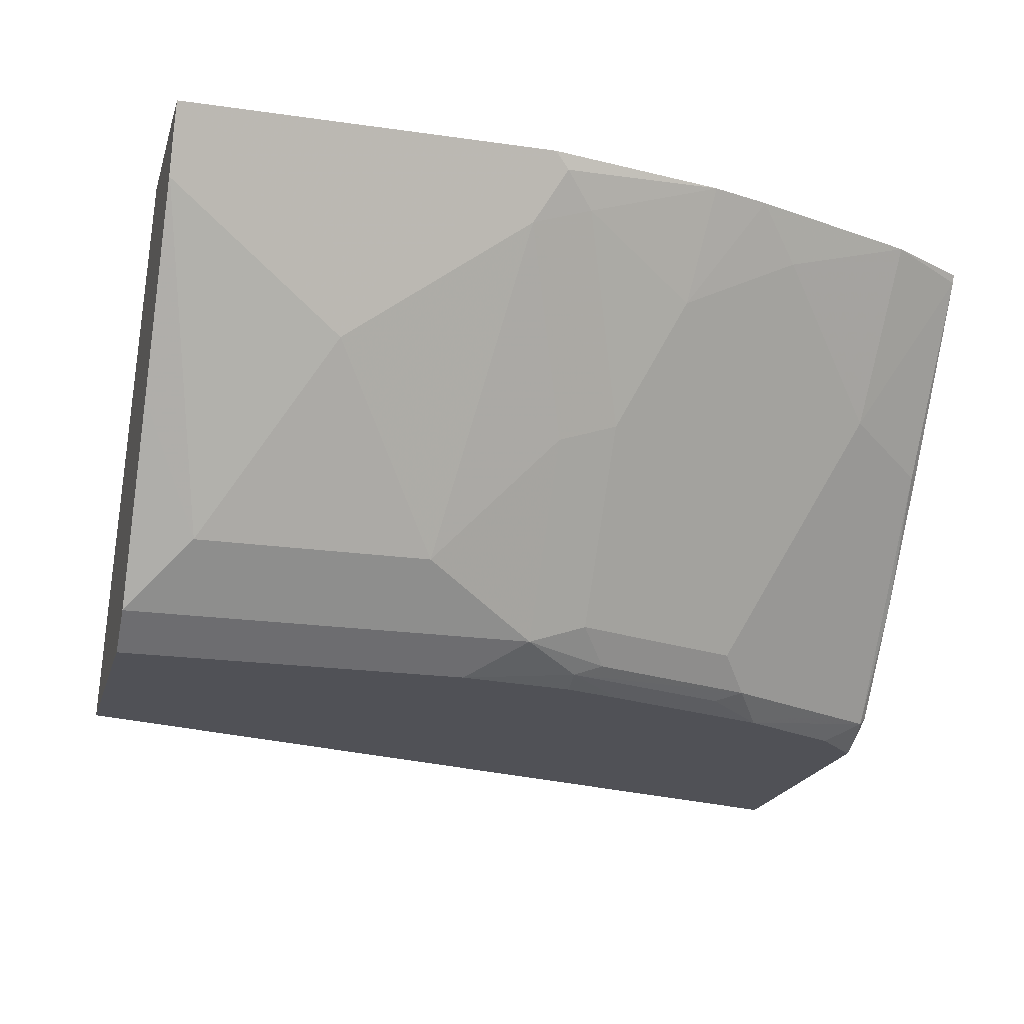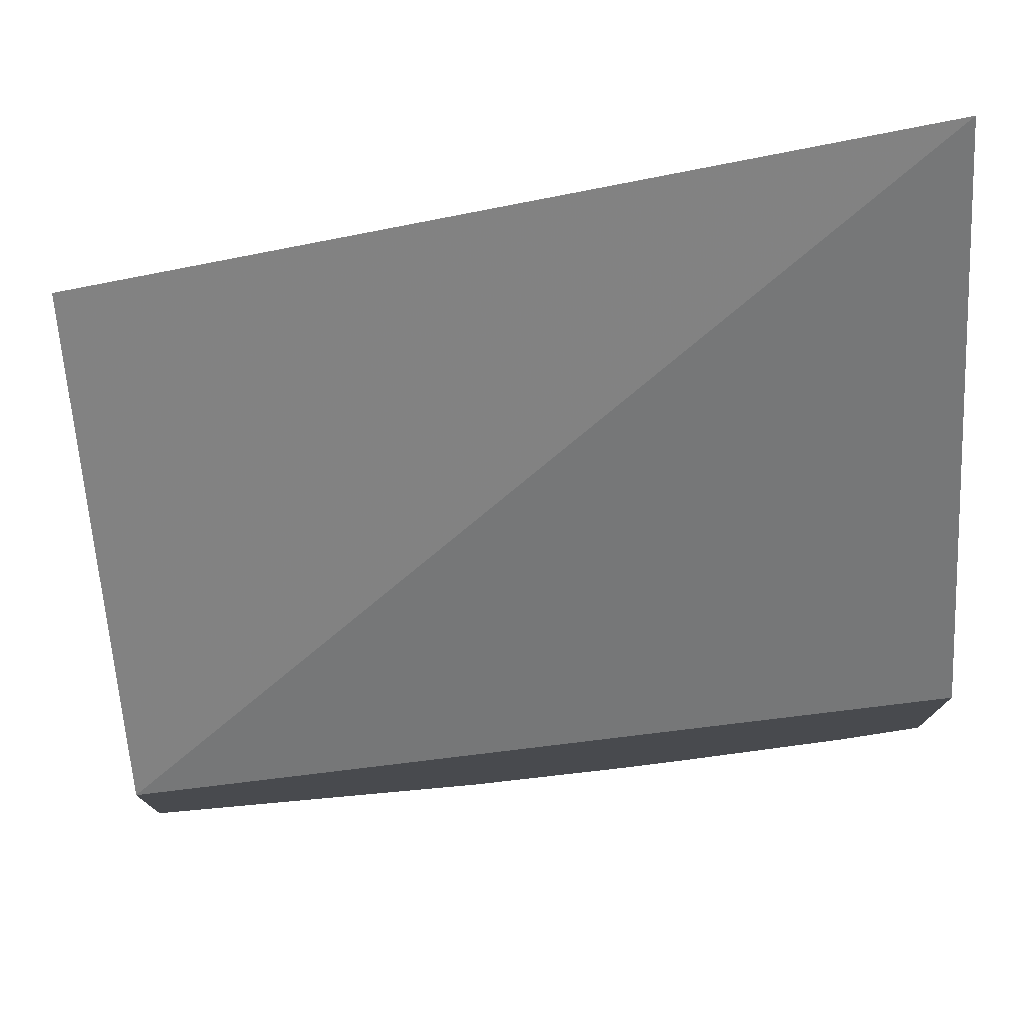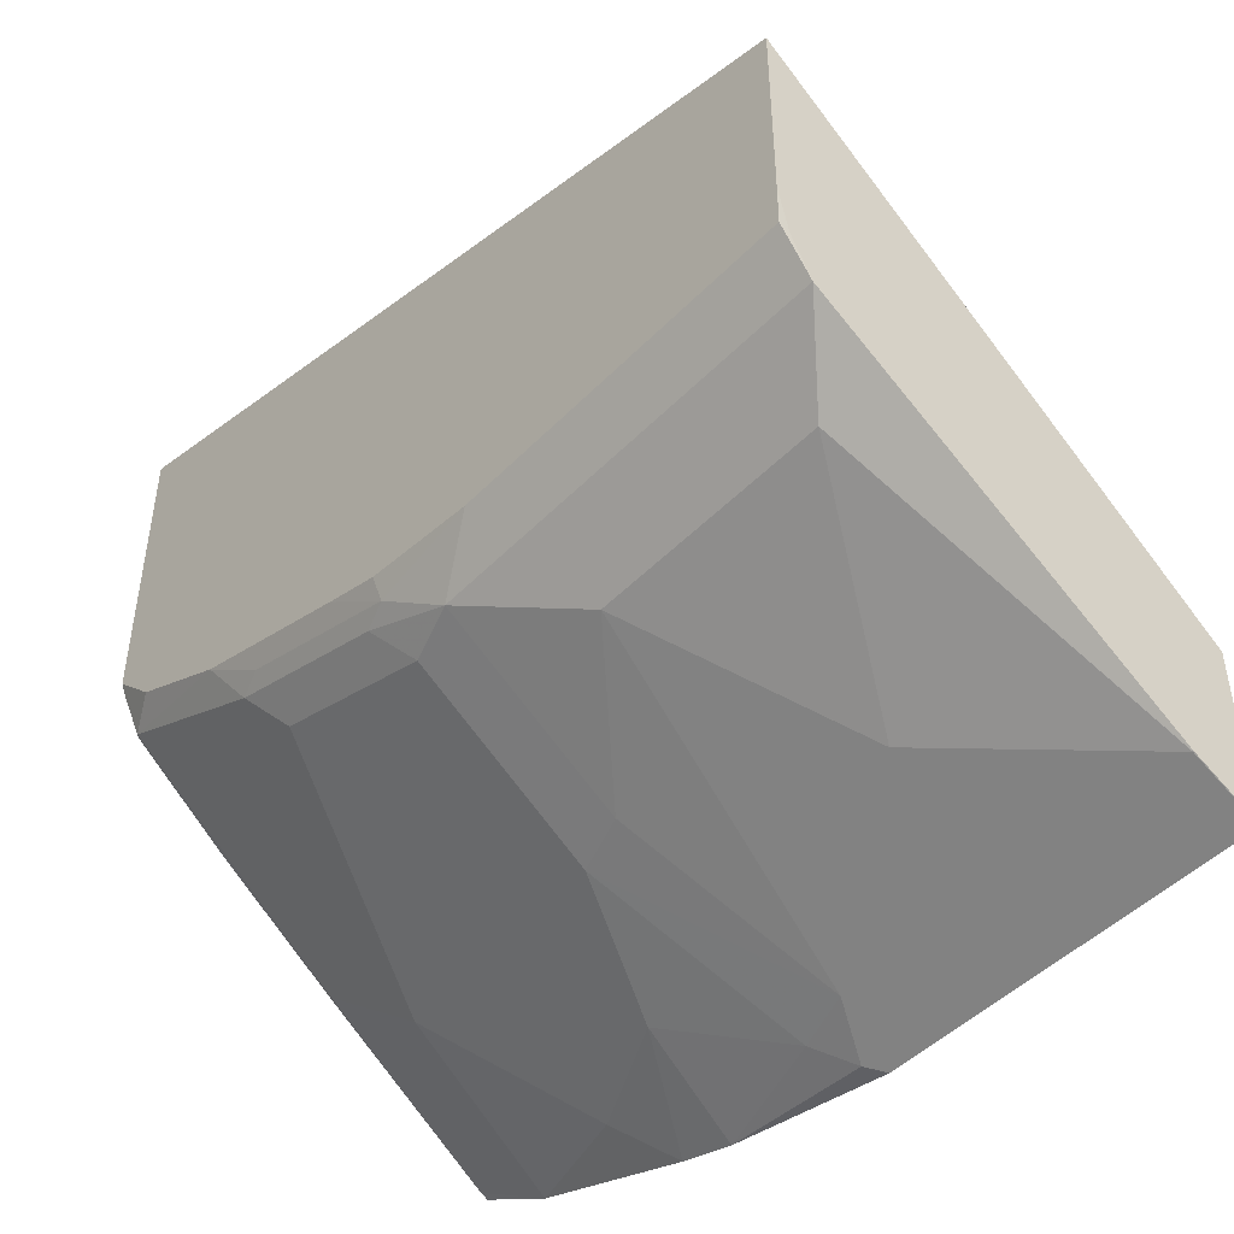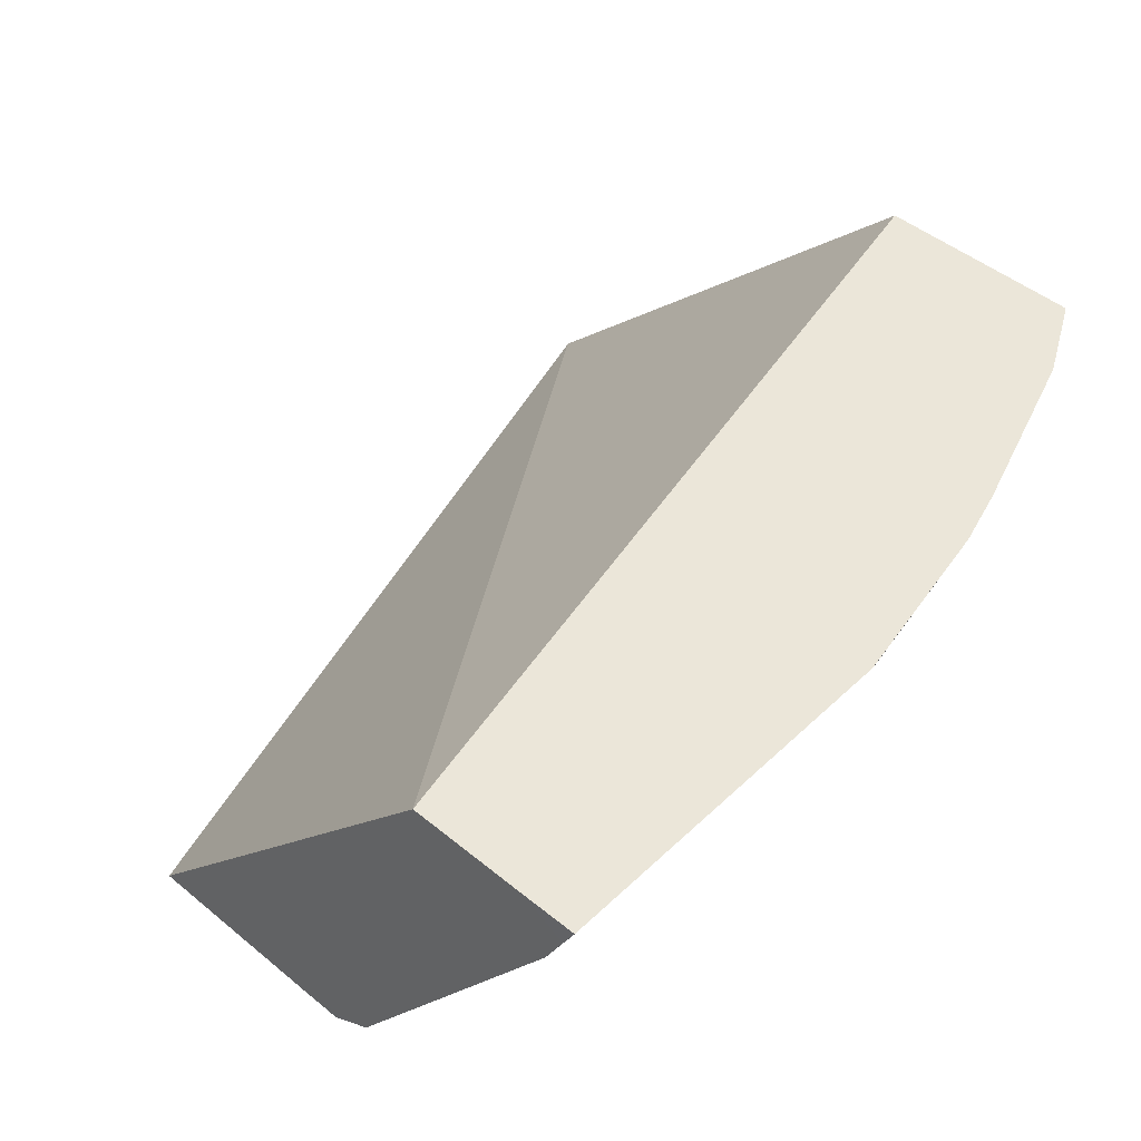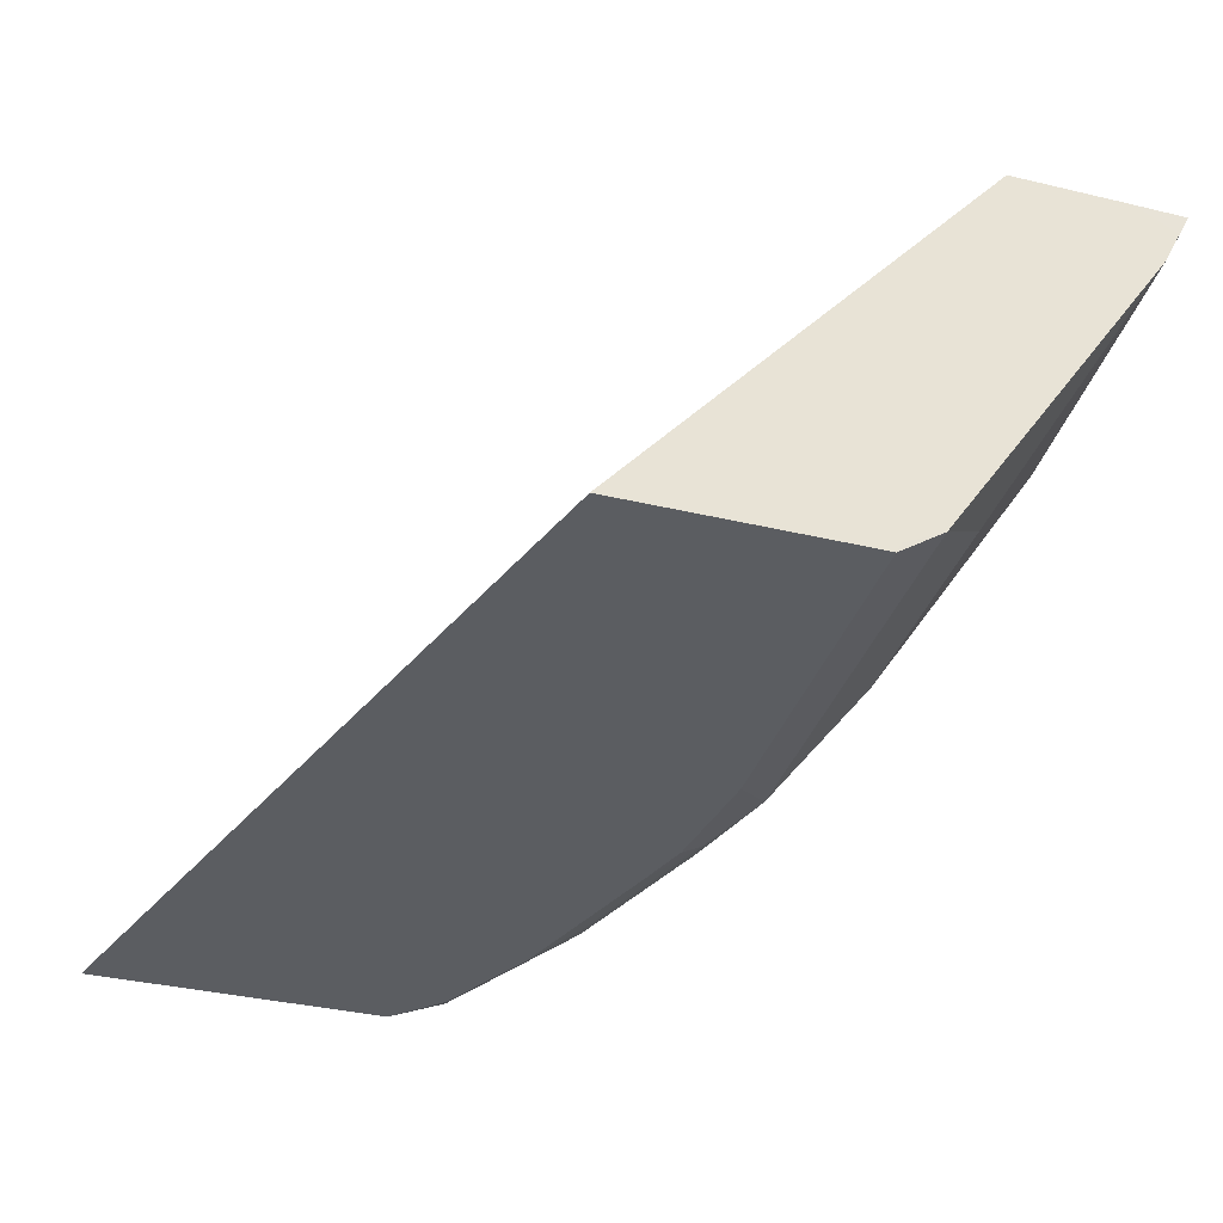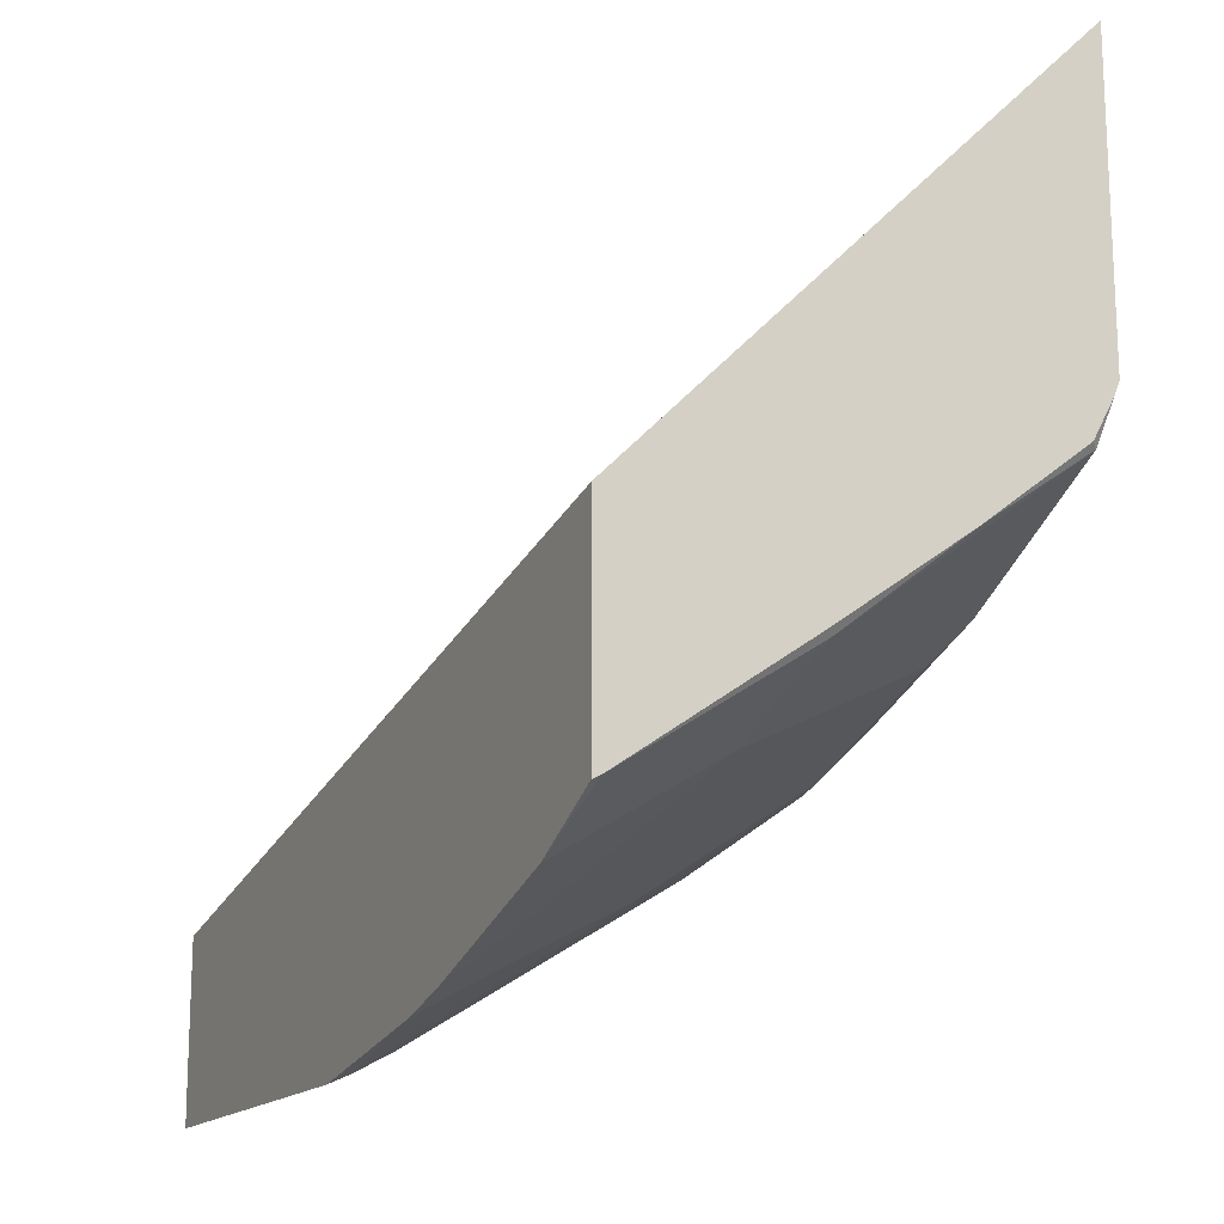
<metadata>
{"format":"obj","ext":"obj","renderer":"f3d","projection":"perspective","resolution":1024,"background":"white","views":[{"elev":-20.5,"azim":165.3,"up":"+Y"},{"elev":76.5,"azim":174.8,"up":"+Z"},{"elev":-47.1,"azim":48.8,"up":"+Z"},{"elev":46.9,"azim":133.0,"up":"+Y"},{"elev":-36.1,"azim":72.7,"up":"+Y"},{"elev":-16.2,"azim":-115.8,"up":"+Z"}]}
</metadata>
<code>
v 0.0556 -0.6904 -0.3128
v 0.05573 -0.6904 -0.3128
v 0.05584 -0.6981 -0.3089
v 0.0556 -0.7106 -0.3027
v -1.796e-05 -0.7476 -0.2842
v -0.009283 -0.7322 -0.2919
v -0.06023 -0.6904 -0.3128
v 0.05584 -0.6904 -0.2956
v 0.05584 -0.7105 -0.3027
v 0.03707 -0.8032 -0.2471
v -0.03708 -0.8032 -0.2471
v -0.05564 -0.7106 -0.3027
v -0.0649 -0.6951 -0.3105
v -0.116 -0.6904 -0.3029
v 0.05584 -0.6904 -0.2571
v 0.05584 -0.7662 -0.2657
v 0.05584 -0.8218 -0.2286
v -0.07417 -0.8218 -0.2286
v -0.07417 -0.7662 -0.2657
v -0.09267 -0.76 -0.2665
v -0.07417 -0.7044 -0.3035
v -0.1112 -0.7229 -0.285
v -0.1343 -0.6904 -0.2978
v 0.05584 -0.8312 -0.1375
v -0.2154 -0.6904 -0.1999
v -0.2154 -0.8312 -0.05732
v 0.05584 -0.828 -0.2163
v 0.05576 -0.8312 -0.2146
v -0.05564 -0.8312 -0.2146
v -0.09267 -0.828 -0.2163
v -0.1019 -0.8249 -0.2178
v -0.09267 -0.8156 -0.2294
v -0.1483 -0.76 -0.2479
v -0.1483 -0.7044 -0.285
v -0.1899 -0.6904 -0.2792
v 0.05584 -0.8312 -0.2011
v -0.2154 -0.6904 -0.2659
v -0.2154 -0.8312 -0.1534
v -0.09267 -0.8312 -0.2098
v -0.1112 -0.8312 -0.2039
v -0.1483 -0.828 -0.1977
v -0.1576 -0.8249 -0.1993
v -0.1483 -0.8156 -0.2108
v -0.1297 -0.7971 -0.2294
v -0.1853 -0.7415 -0.2479
v -0.2154 -0.6929 -0.2647
v -0.2154 -0.8295 -0.1577
v -0.2005 -0.8312 -0.1683
v -0.1668 -0.8312 -0.1853
v -0.1946 -0.8249 -0.1807
v -0.1668 -0.7785 -0.2294
v -0.2131 -0.7507 -0.2271
v -0.2154 -0.7485 -0.226
v -0.2154 -0.8227 -0.1704
v -0.2131 -0.8249 -0.1715
v -0.2154 -0.79 -0.1959
f 25 54 47
f 54 56 55
f 25 47 38
f 25 38 26
f 29 39 30
f 30 41 42
f 30 39 40
f 30 40 49
f 25 56 54
f 30 49 41
f 27 36 28
f 25 53 56
f 24 49 40
f 25 37 46
f 24 28 36
f 24 29 28
f 24 39 29
f 24 40 39
f 24 48 49
f 24 38 48
f 24 26 38
f 23 34 35
f 30 42 31
f 22 34 23
f 25 46 53
f 31 42 32
f 45 52 46
f 32 43 44
f 20 22 21
f 52 56 53
f 52 55 56
f 50 55 52
f 49 55 50
f 48 55 49
f 47 55 48
f 47 54 55
f 46 52 53
f 45 51 50
f 45 50 52
f 32 42 43
f 44 51 45
f 43 50 51
f 42 50 43
f 42 49 50
f 41 49 42
f 38 47 48
f 35 46 37
f 35 45 46
f 34 45 35
f 33 45 34
f 32 45 33
f 32 44 45
f 43 51 44
f 20 34 22
f 12 19 20
f 20 32 33
f 4 9 10
f 3 16 9
f 3 17 16
f 3 27 17
f 3 36 27
f 3 24 36
f 3 15 24
f 3 8 15
f 3 9 4
f 2 8 3
f 1 8 2
f 1 15 8
f 1 25 15
f 1 37 25
f 1 23 35
f 1 14 23
f 1 7 14
f 1 6 7
f 1 5 6
f 1 4 5
f 1 3 4
f 1 2 3
f 20 33 34
f 4 10 5
f 5 11 12
f 1 35 37
f 5 7 6
f 18 32 20
f 5 12 7
f 18 31 32
f 18 30 31
f 18 29 30
f 18 20 19
f 17 28 29
f 17 27 28
f 15 26 24
f 15 25 26
f 14 21 22
f 14 22 23
f 17 29 18
f 12 21 13
f 5 10 11
f 13 21 14
f 7 13 14
f 9 16 10
f 7 12 13
f 10 17 18
f 10 16 17
f 10 18 11
f 11 18 19
f 11 19 12
f 12 20 21

</code>
